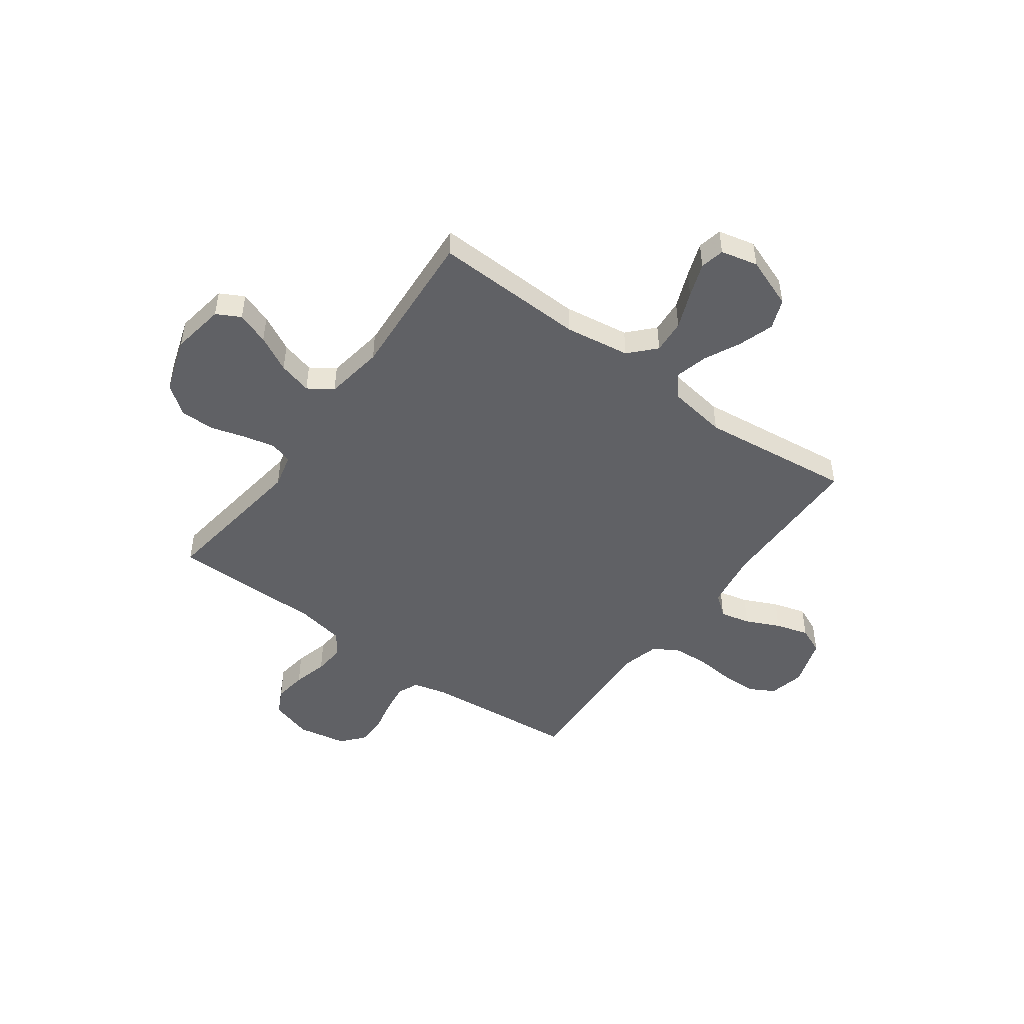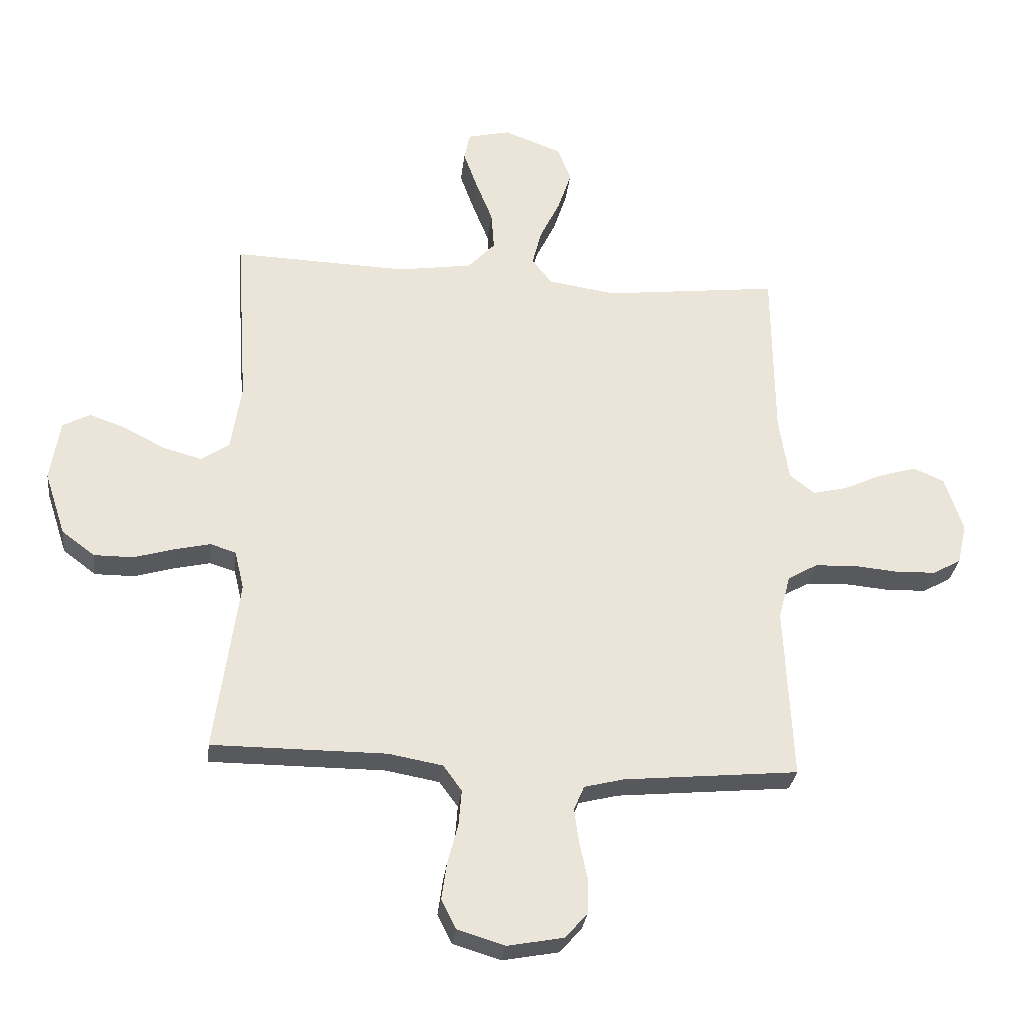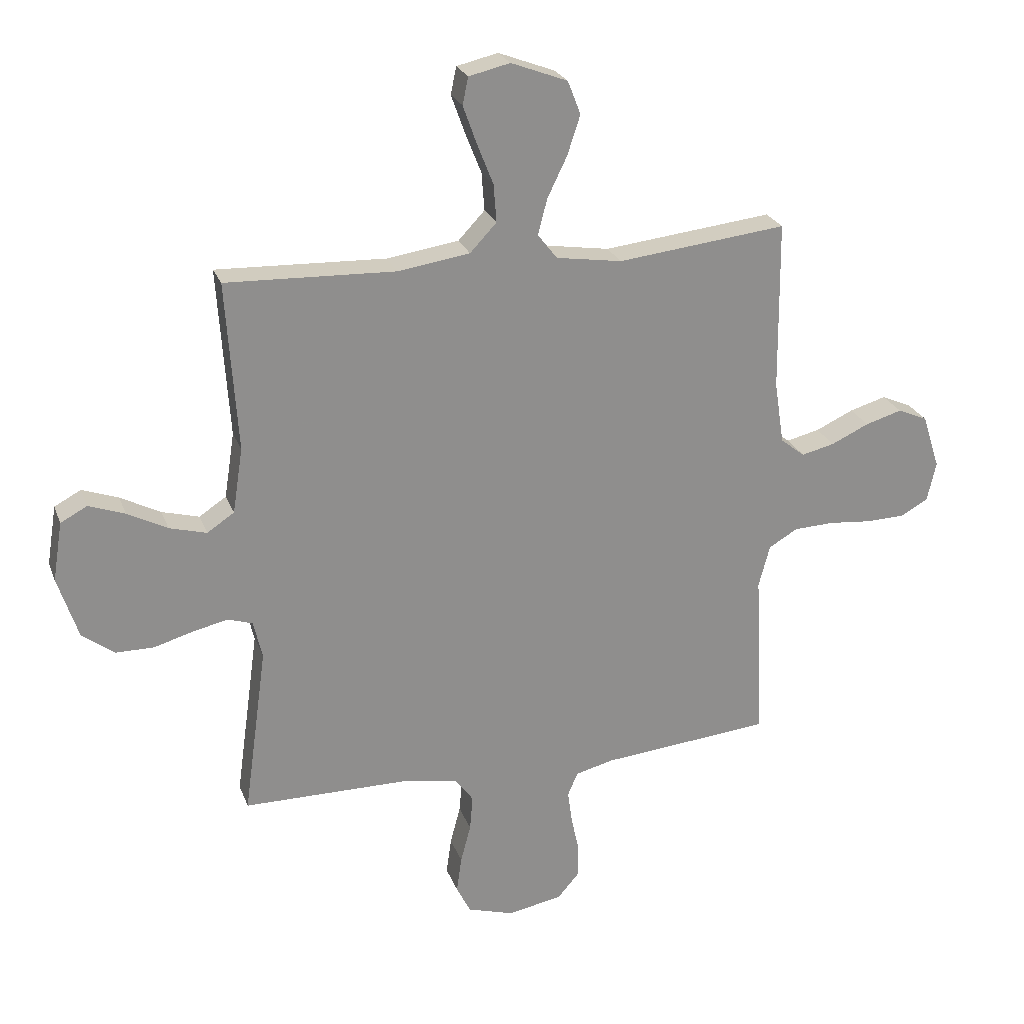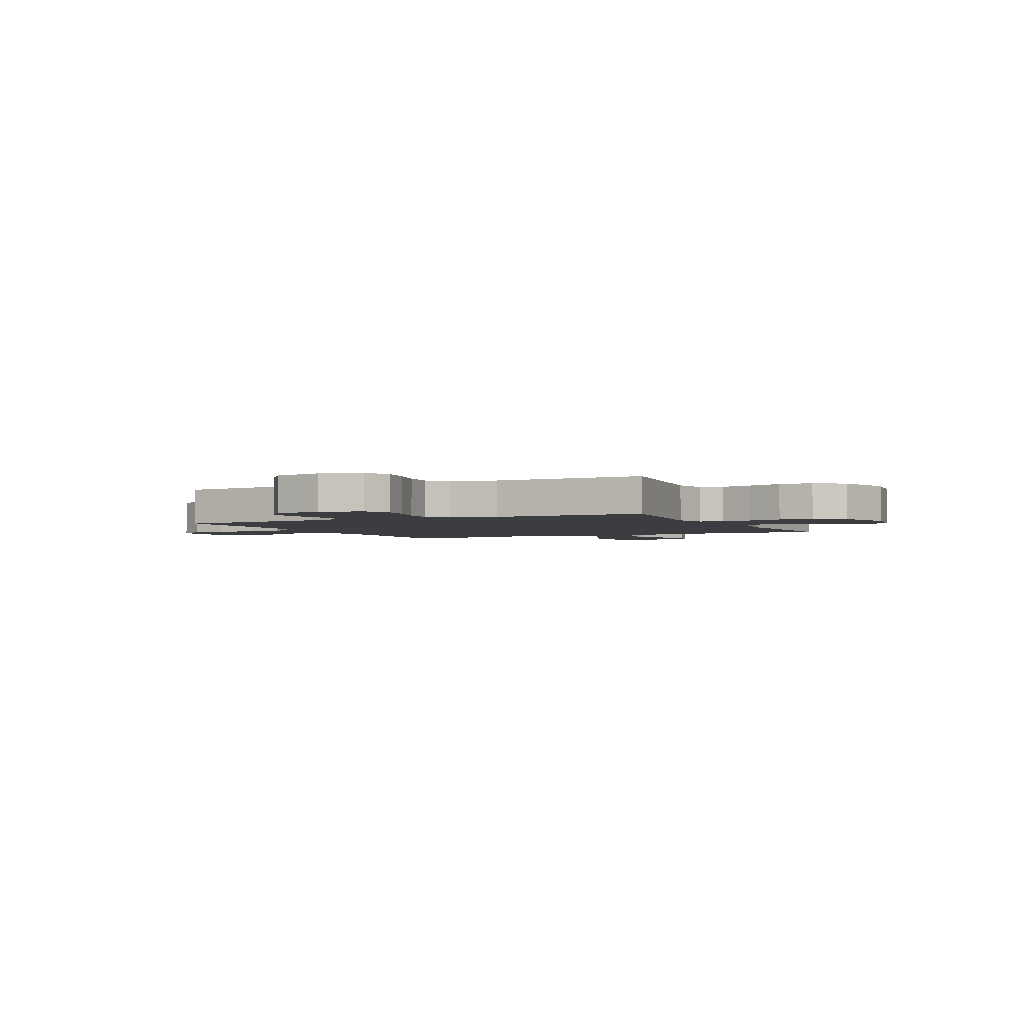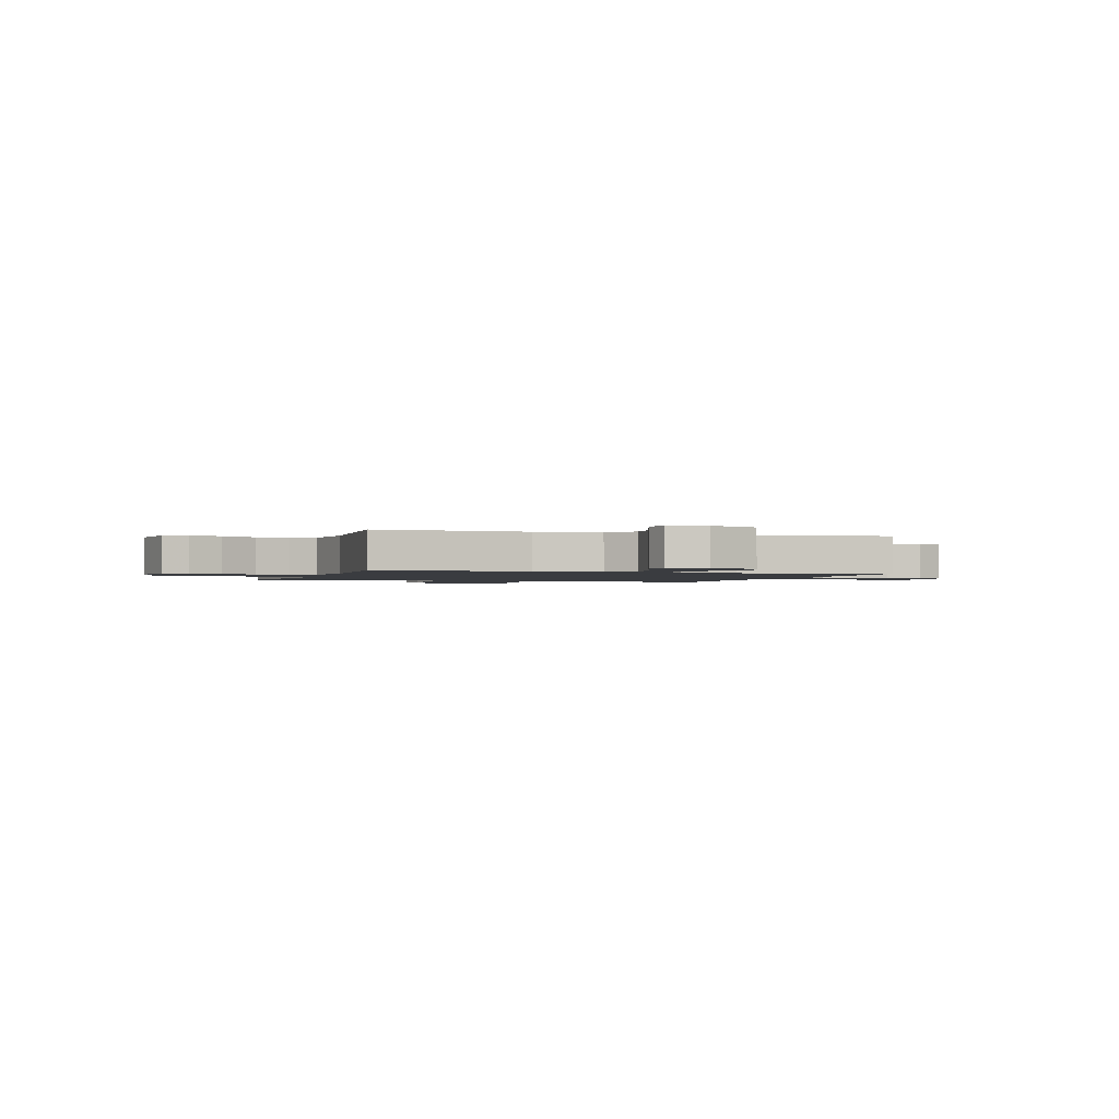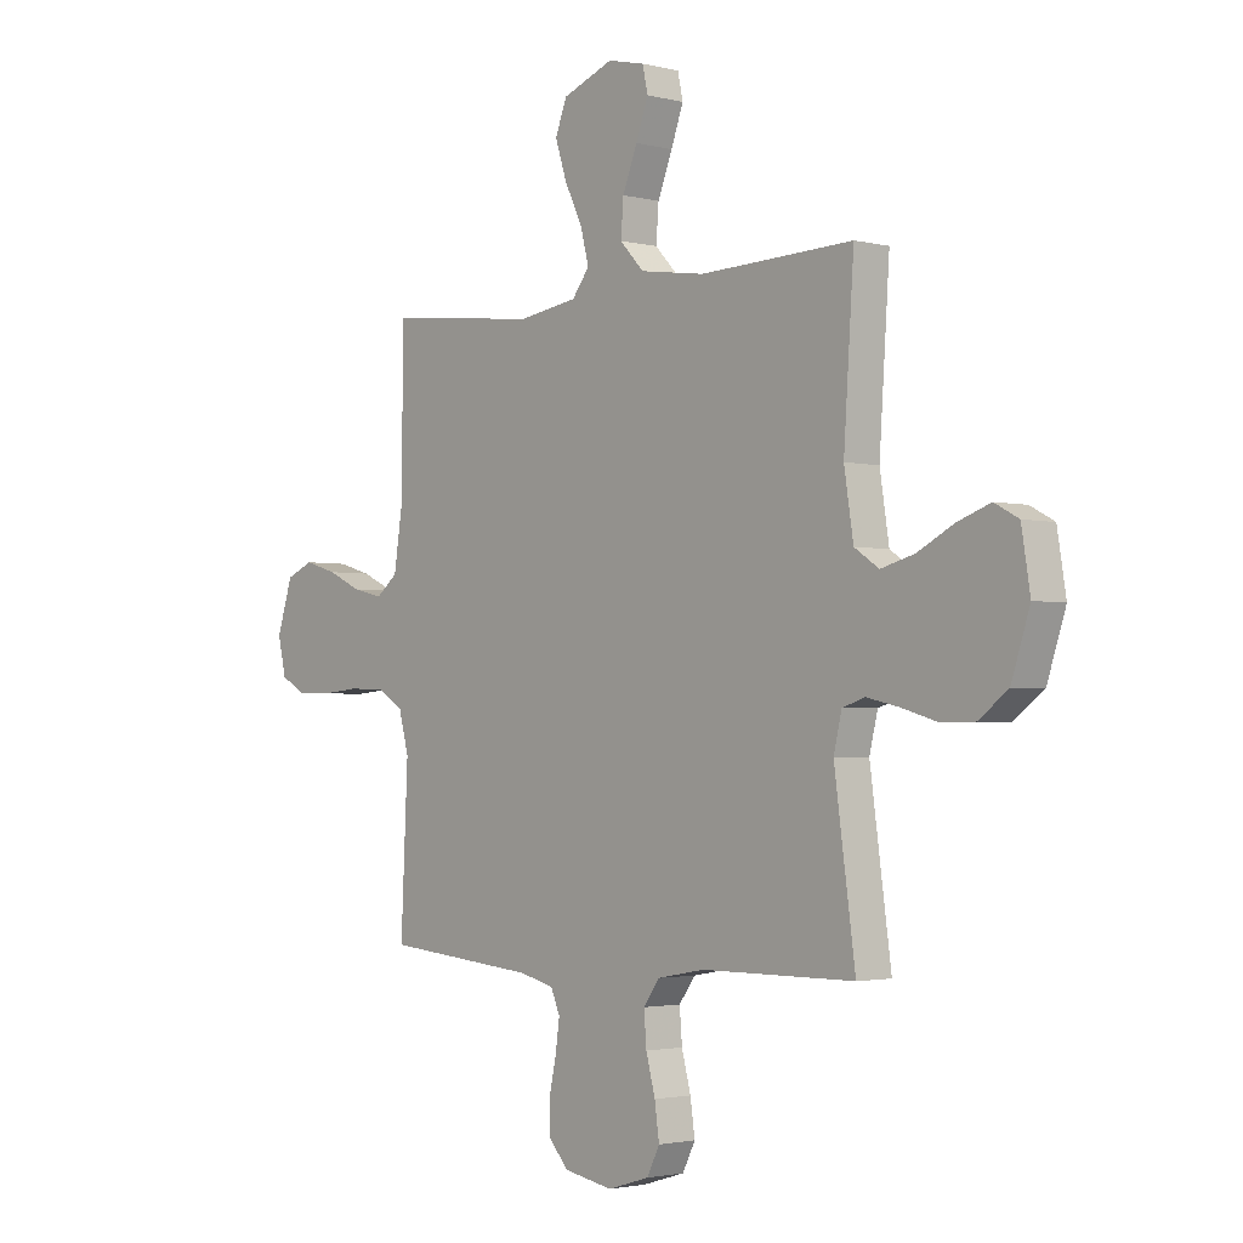
<metadata>
{"format":"obj","ext":"obj","renderer":"f3d","projection":"perspective","resolution":1024,"background":"white","views":[{"elev":-48.2,"azim":-36.0,"up":"+Y"},{"elev":-29.6,"azim":-6.5,"up":"+Z"},{"elev":24.5,"azim":-17.5,"up":"+Z"},{"elev":-2.7,"azim":-153.9,"up":"+Y"},{"elev":-1.5,"azim":-18.3,"up":"+Y"},{"elev":-2.3,"azim":-131.6,"up":"+Z"}]}
</metadata>
<code>
v 0.5 0.07 -0.5
v 0.2 0.07 -0.528
v 0.132 0.07 -0.545
v 0.114 0.07 -0.587
v 0.122 0.07 -0.646
v 0.136 0.07 -0.71
v 0.135 0.07 -0.769
v 0.097 0.07 -0.813
v 0 0.07 -0.831
v -0.082 0.07 -0.806
v -0.107 0.07 -0.756
v -0.098 0.07 -0.692
v -0.08 0.07 -0.624
v -0.075 0.07 -0.562
v -0.107 0.07 -0.518
v -0.2 0.07 -0.501
v -0.5 0.07 -0.5
v -0.459 0.07 -0.2
v -0.475 0.07 -0.133
v -0.519 0.07 -0.119
v -0.581 0.07 -0.133
v -0.65 0.07 -0.153
v -0.718 0.07 -0.153
v -0.775 0.07 -0.11
v -0.811 0.07 0
v -0.794 0.07 0.105
v -0.747 0.07 0.13
v -0.683 0.07 0.107
v -0.612 0.07 0.07
v -0.546 0.07 0.052
v -0.498 0.07 0.084
v -0.48 0.07 0.2
v -0.5 0.07 0.5
v -0.2 0.07 0.489
v -0.072 0.07 0.508
v -0.025 0.07 0.558
v -0.03 0.07 0.625
v -0.059 0.07 0.698
v -0.083 0.07 0.765
v -0.073 0.07 0.813
v 0 0.07 0.83
v 0.1 0.07 0.792
v 0.123 0.07 0.733
v 0.1 0.07 0.663
v 0.065 0.07 0.591
v 0.049 0.07 0.528
v 0.083 0.07 0.484
v 0.2 0.07 0.466
v 0.5 0.07 0.5
v 0.503 0.07 0.2
v 0.52 0.07 0.089
v 0.563 0.07 0.055
v 0.622 0.07 0.069
v 0.689 0.07 0.1
v 0.754 0.07 0.119
v 0.807 0.07 0.096
v 0.838 0.07 0
v 0.822 0.07 -0.07
v 0.773 0.07 -0.097
v 0.704 0.07 -0.099
v 0.628 0.07 -0.092
v 0.557 0.07 -0.095
v 0.506 0.07 -0.125
v 0.486 0.07 -0.2
v 0.5 0 -0.5
v 0.2 0 -0.528
v 0.132 0 -0.545
v 0.114 0 -0.587
v 0.122 0 -0.646
v 0.136 0 -0.71
v 0.135 0 -0.769
v 0.097 0 -0.813
v 0 0 -0.831
v -0.082 0 -0.806
v -0.107 0 -0.756
v -0.098 0 -0.692
v -0.08 0 -0.624
v -0.075 0 -0.562
v -0.107 0 -0.518
v -0.2 0 -0.501
v -0.5 0 -0.5
v -0.459 0 -0.2
v -0.475 0 -0.133
v -0.519 0 -0.119
v -0.581 0 -0.133
v -0.65 0 -0.153
v -0.718 0 -0.153
v -0.775 0 -0.11
v -0.811 0 0
v -0.794 0 0.105
v -0.747 0 0.13
v -0.683 0 0.107
v -0.612 0 0.07
v -0.546 0 0.052
v -0.498 0 0.084
v -0.48 0 0.2
v -0.5 0 0.5
v -0.2 0 0.489
v -0.072 0 0.508
v -0.025 0 0.558
v -0.03 0 0.625
v -0.059 0 0.698
v -0.083 0 0.765
v -0.073 0 0.813
v 0 0 0.83
v 0.1 0 0.792
v 0.123 0 0.733
v 0.1 0 0.663
v 0.065 0 0.591
v 0.049 0 0.528
v 0.083 0 0.484
v 0.2 0 0.466
v 0.5 0 0.5
v 0.503 0 0.2
v 0.52 0 0.089
v 0.563 0 0.055
v 0.622 0 0.069
v 0.689 0 0.1
v 0.754 0 0.119
v 0.807 0 0.096
v 0.838 0 0
v 0.822 0 -0.07
v 0.773 0 -0.097
v 0.704 0 -0.099
v 0.628 0 -0.092
v 0.557 0 -0.095
v 0.506 0 -0.125
v 0.486 0 -0.2
f 58 59 60 61
f 58 61 62
f 57 58 62
f 56 57 62
f 53 54 55 56
f 52 53 56 62
f 51 52 62 63
f 48 49 50
f 47 48 50 51
f 42 43 44 45
f 42 45 46
f 41 42 46
f 40 41 46
f 37 38 39 40
f 37 40 46
f 36 37 46 47
f 32 33 34
f 31 32 34 35
f 26 27 28 29
f 26 29 30
f 25 26 30
f 24 25 30
f 21 22 23 24
f 20 21 24 30
f 19 20 30 31
f 16 17 18
f 15 16 18 19
f 10 11 12 13
f 10 13 14
f 9 10 14
f 8 9 14
f 5 6 7 8
f 4 5 8 14
f 3 4 14 15
f 64 1 2
f 35 36 47 51
f 35 51 63 64
f 19 31 35 64
f 15 19 64
f 2 3 15 64
f 125 124 123 122
f 126 125 122
f 126 122 121
f 126 121 120
f 120 119 118 117
f 126 120 117 116
f 127 126 116 115
f 114 113 112
f 115 114 112 111
f 109 108 107 106
f 110 109 106
f 110 106 105
f 110 105 104
f 104 103 102 101
f 110 104 101
f 111 110 101 100
f 98 97 96
f 99 98 96 95
f 93 92 91 90
f 94 93 90
f 94 90 89
f 94 89 88
f 88 87 86 85
f 94 88 85 84
f 95 94 84 83
f 82 81 80
f 83 82 80 79
f 77 76 75 74
f 78 77 74
f 78 74 73
f 78 73 72
f 72 71 70 69
f 78 72 69 68
f 79 78 68 67
f 66 65 128
f 115 111 100 99
f 128 127 115 99
f 128 99 95 83
f 128 83 79
f 128 79 67 66
f 1 65 66 2
f 2 66 67 3
f 3 67 68 4
f 4 68 69 5
f 5 69 70 6
f 6 70 71 7
f 7 71 72 8
f 8 72 73 9
f 9 73 74 10
f 10 74 75 11
f 11 75 76 12
f 12 76 77 13
f 13 77 78 14
f 14 78 79 15
f 15 79 80 16
f 16 80 81 17
f 17 81 82 18
f 18 82 83 19
f 19 83 84 20
f 20 84 85 21
f 21 85 86 22
f 22 86 87 23
f 23 87 88 24
f 24 88 89 25
f 25 89 90 26
f 26 90 91 27
f 27 91 92 28
f 28 92 93 29
f 29 93 94 30
f 30 94 95 31
f 31 95 96 32
f 32 96 97 33
f 33 97 98 34
f 34 98 99 35
f 35 99 100 36
f 36 100 101 37
f 37 101 102 38
f 38 102 103 39
f 39 103 104 40
f 40 104 105 41
f 41 105 106 42
f 42 106 107 43
f 43 107 108 44
f 44 108 109 45
f 45 109 110 46
f 46 110 111 47
f 47 111 112 48
f 48 112 113 49
f 49 113 114 50
f 50 114 115 51
f 51 115 116 52
f 52 116 117 53
f 53 117 118 54
f 54 118 119 55
f 55 119 120 56
f 56 120 121 57
f 57 121 122 58
f 58 122 123 59
f 59 123 124 60
f 60 124 125 61
f 61 125 126 62
f 62 126 127 63
f 63 127 128 64
f 64 128 65 1

</code>
